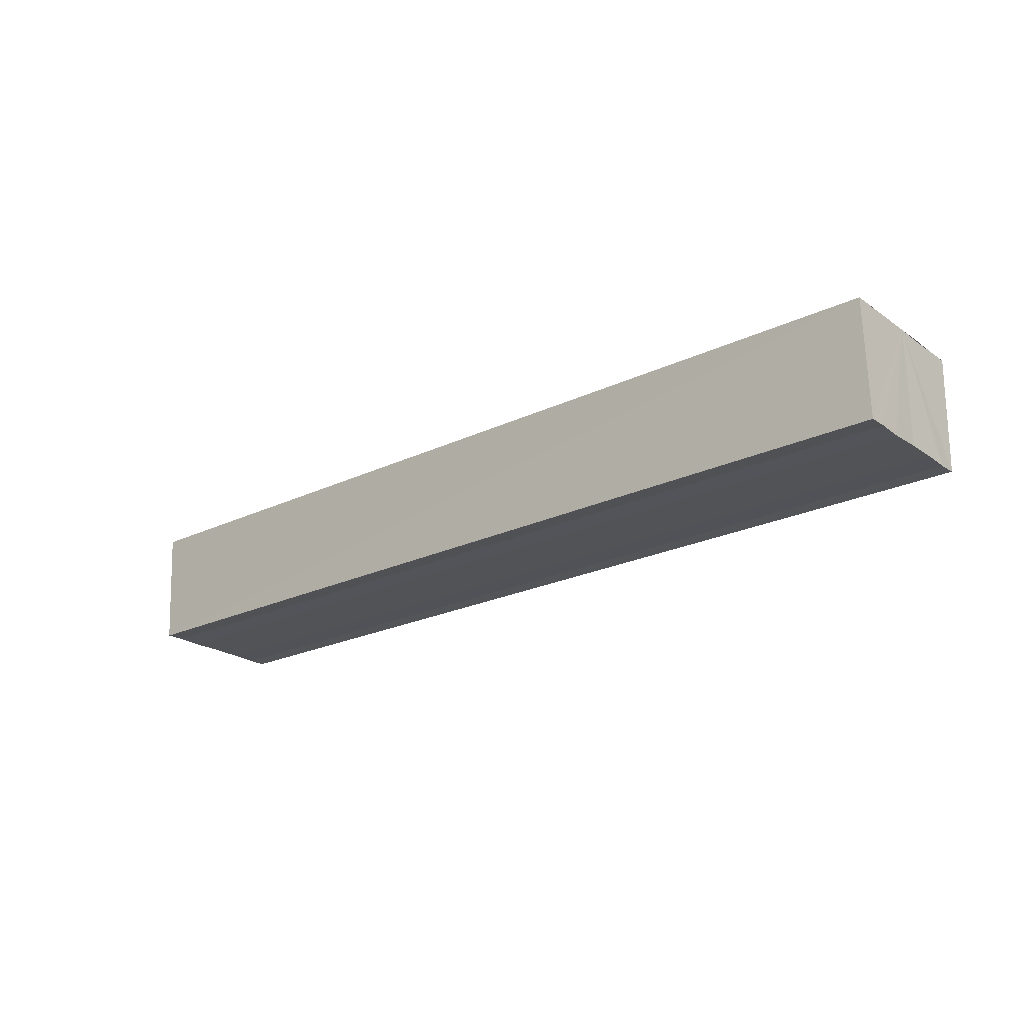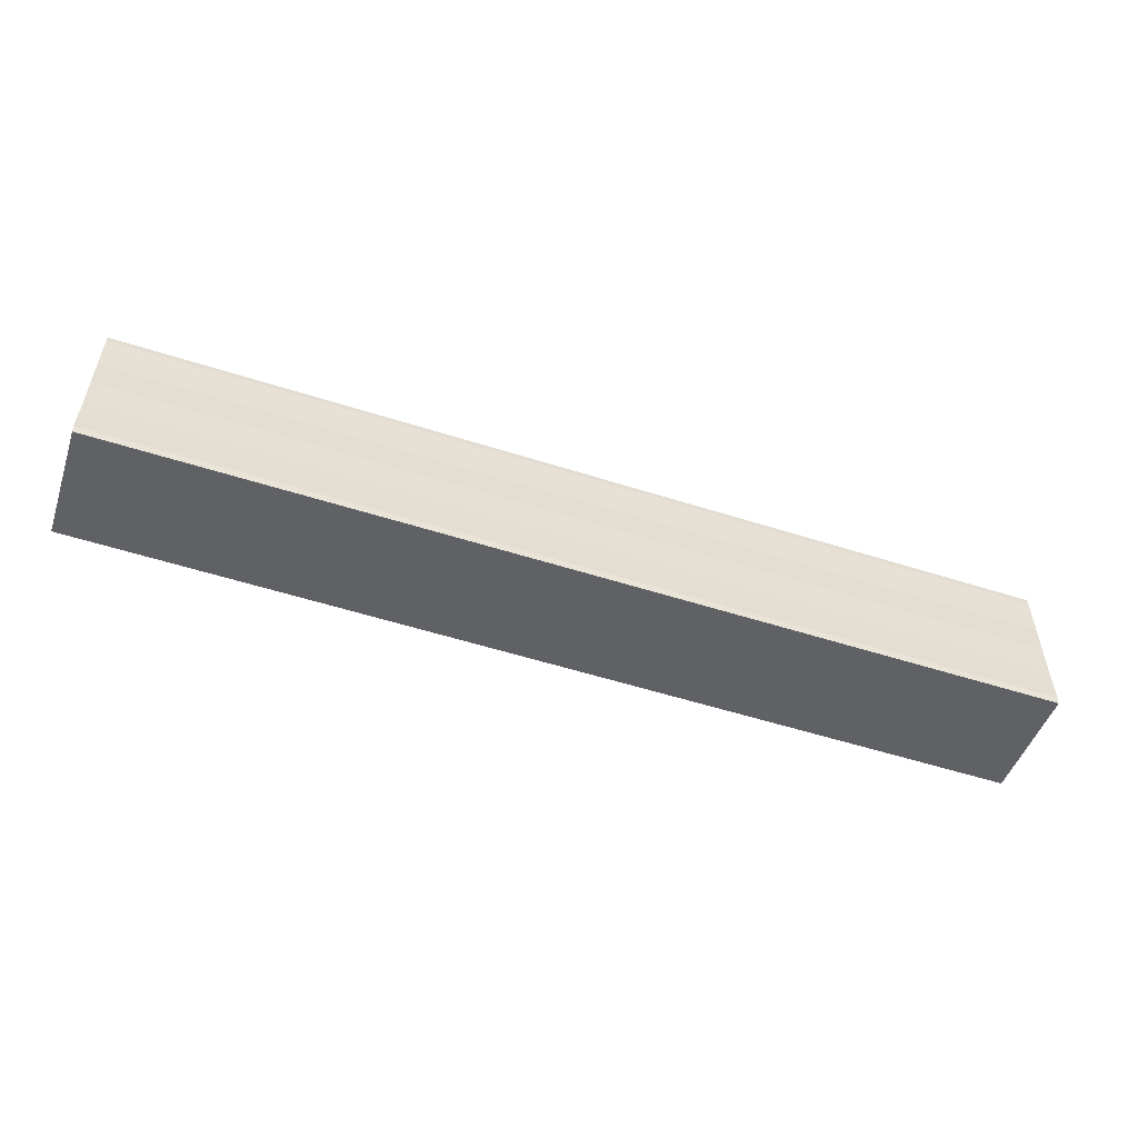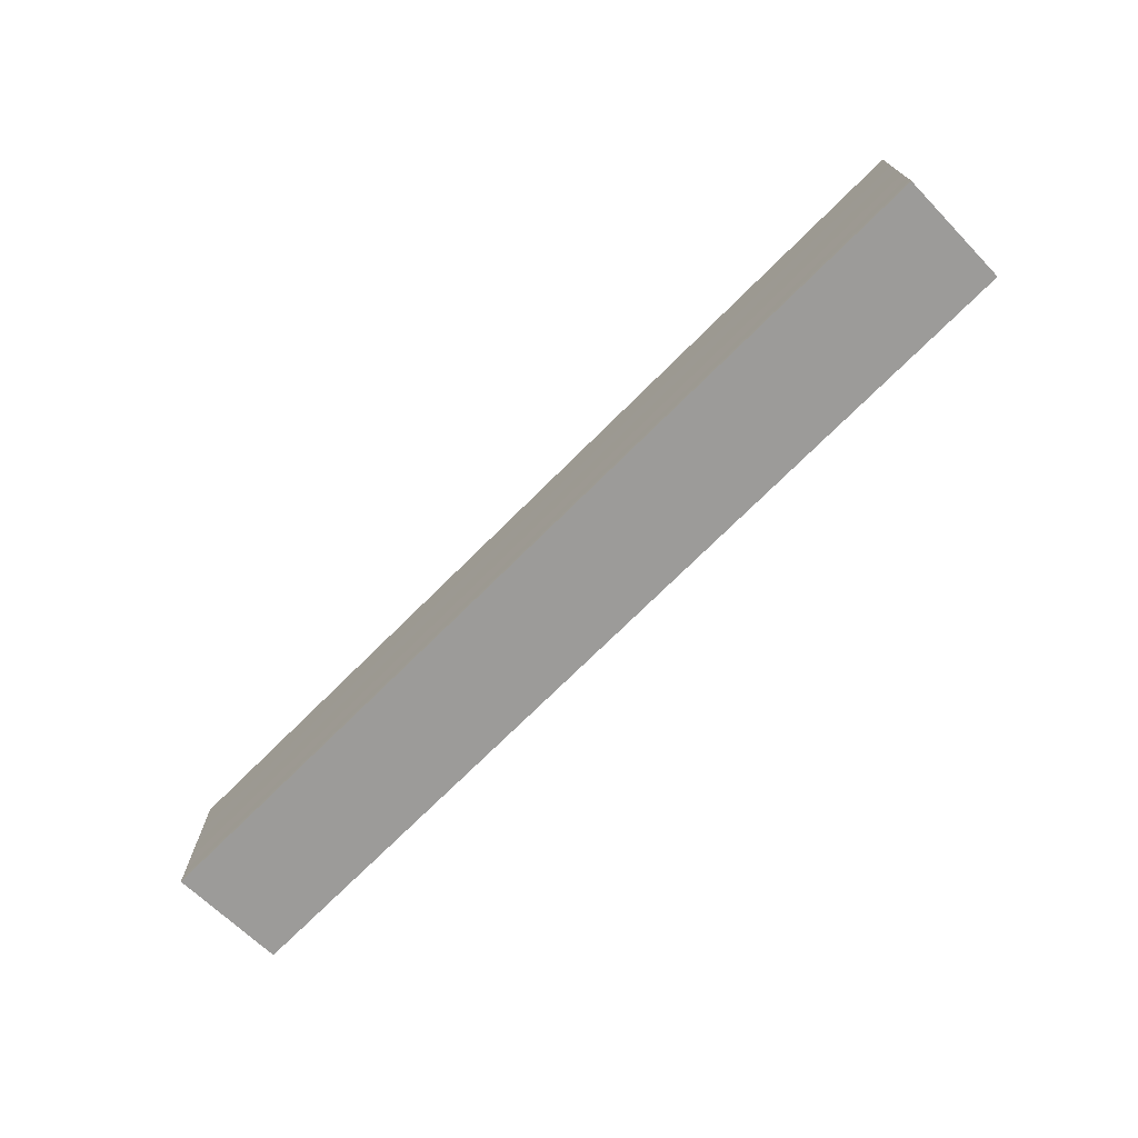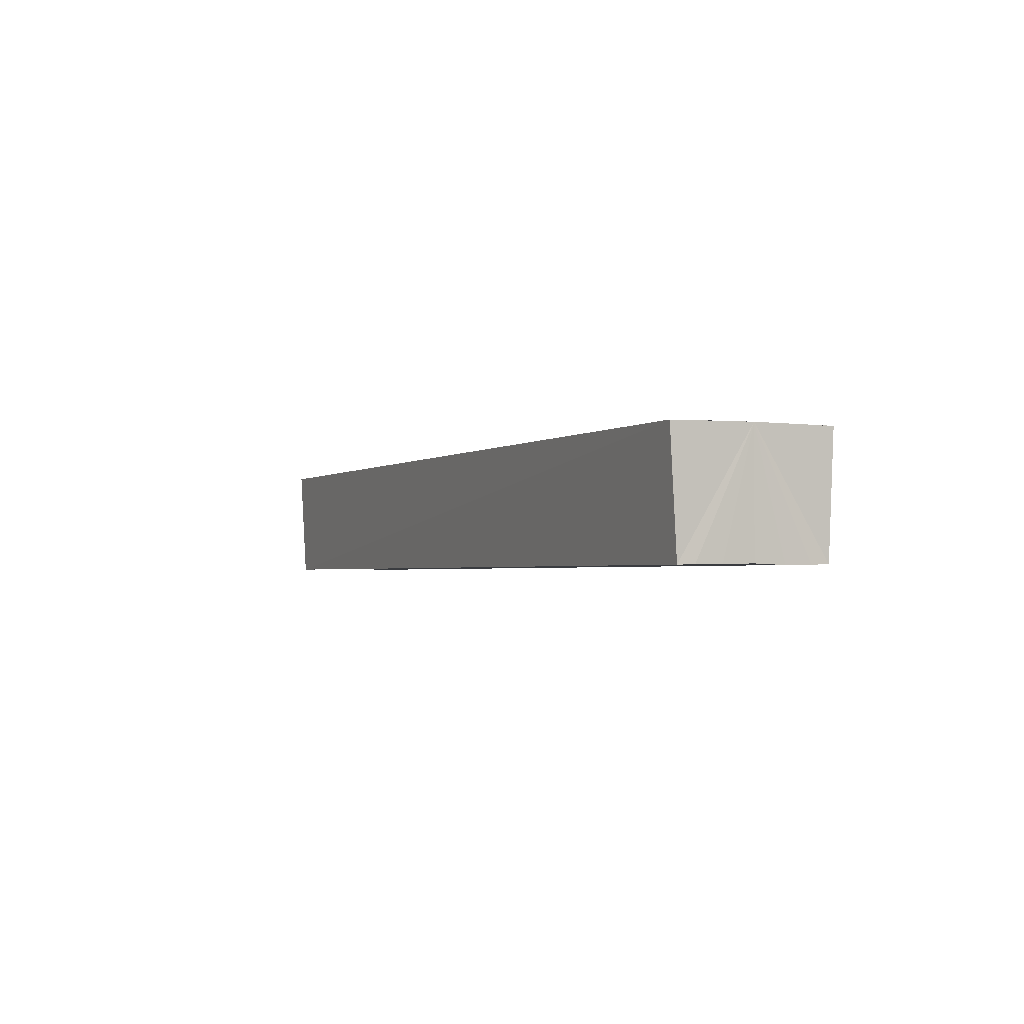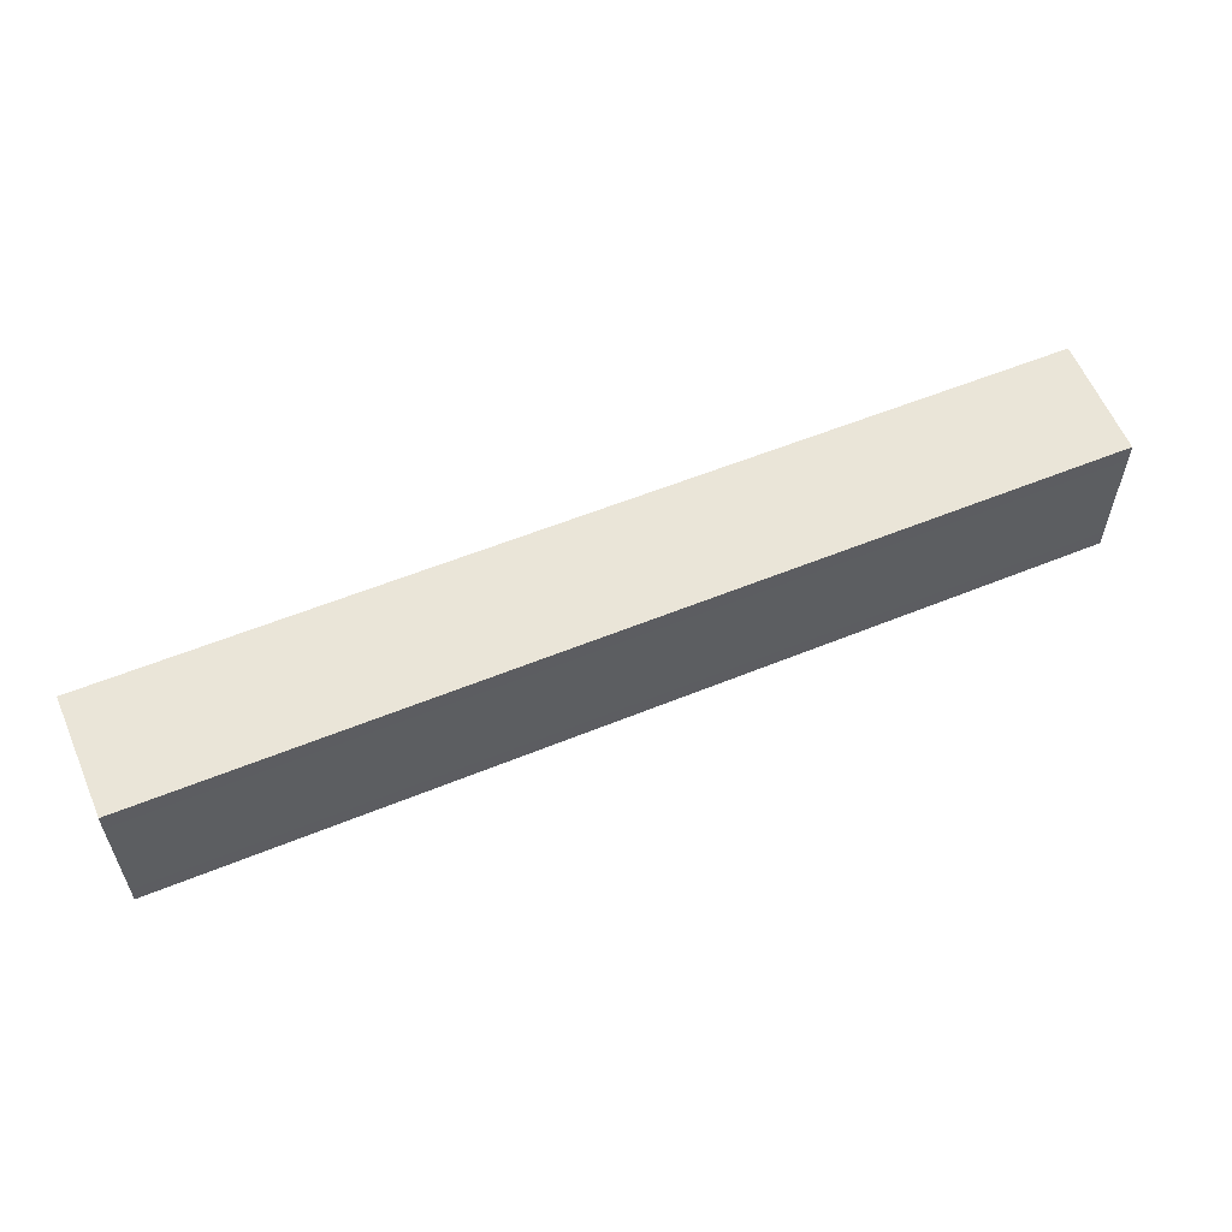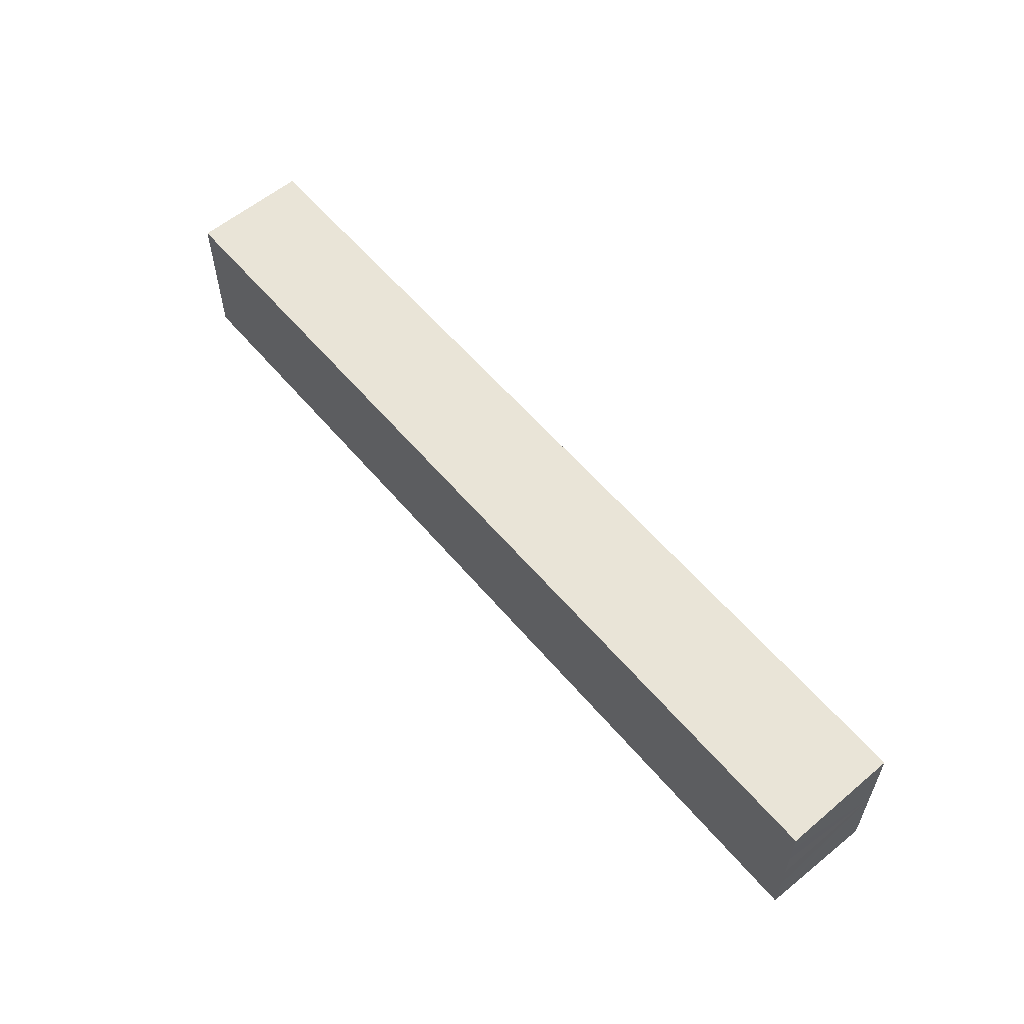
<metadata>
{"format":"obj","ext":"obj","renderer":"f3d","projection":"perspective","resolution":1024,"background":"white","views":[{"elev":-22.1,"azim":-140.0,"up":"+Y"},{"elev":-53.2,"azim":161.0,"up":"+Z"},{"elev":-71.7,"azim":-134.9,"up":"+Z"},{"elev":-2.2,"azim":-115.2,"up":"+Y"},{"elev":56.8,"azim":-23.1,"up":"+Z"},{"elev":57.0,"azim":50.6,"up":"+Z"}]}
</metadata>
<code>
o 14473
v 2231 1858 8.332
v 2231 1858 8.331
v 2231 1858 8.332
v 2231 1858 8.331
v 2231 1858 8.331
v 2231 1858 8.325
v 2231 1858 8.332
v 2231 1858 8.33
v 2231 1858 8.327
v 2231 1858 8.325
v 2231 1858 8.322
v 2231 1858 8.32
v 2231 1858 8.319
v 2231 1858 8.318
v 2231 1858 8.319
v 2231 1858 8.318
v 2231 1858 8.319
v 2231 1858 8.318
v 2231 1858 8.32
v 2231 1858 8.319
v 2231 1858 8.322
v 2231 1858 8.32
v 2231 1858 8.325
v 2231 1858 8.322
v 2231 1858 8.327
v 2231 1858 8.325
v 2231 1858 8.33
v 2231 1858 8.327
v 2231 1858 8.331
v 2231 1858 8.33
v 2231 1858 8.331
v 2231 1858 8.33
v 2231 1858 8.327
v 2231 1858 8.33
v 2231 1858 8.325
v 2231 1858 8.327
v 2231 1858 8.322
v 2231 1858 8.325
v 2231 1858 8.32
v 2231 1858 8.322
v 2231 1858 8.319
v 2231 1858 8.32
v 2231 1858 8.318
v 2231 1858 8.319
v 2231 1858 8.318
v 2231 1858 8.318
v 2231 1858 8.319
v 2231 1858 8.32
v 2231 1858 8.32
v 2231 1858 8.322
v 2231 1858 8.322
v 2231 1858 8.325
v 2231 1858 8.327
v 2231 1858 8.327
v 2231 1858 8.33
v 2231 1858 8.33
v 2231 1858 8.331
v 2231 1858 8.331
v 2231 1858 8.332
v 2231 1858 8.332
v 2231 1858 8.331
v 2231 1858 8.33
v 2231 1858 8.327
v 2231 1858 8.325
v 2231 1858 8.322
v 2231 1858 8.32
v 2231 1858 8.319
v 2231 1858 8.318
f 1 2 3
f 3 4 5
f 6 4 7
f 6 8 4
f 6 9 8
f 6 10 9
f 6 11 10
f 6 12 11
f 6 13 12
f 6 14 13
f 15 14 16
f 17 18 15
f 19 13 20
f 21 22 19
f 23 24 21
f 25 26 23
f 27 28 25
f 29 30 27
f 31 32 29
f 32 33 34
f 33 35 36
f 35 37 38
f 37 39 40
f 39 41 42
f 43 44 45
f 46 44 47
f 44 48 47
f 47 48 49
f 48 50 49
f 49 50 51
f 50 6 51
f 51 6 52
f 6 53 52
f 52 53 54
f 53 55 54
f 54 55 56
f 55 57 56
f 56 57 58
f 57 59 58
f 58 7 60
f 52 60 61
f 52 61 62
f 52 62 63
f 52 63 64
f 52 64 65
f 52 65 66
f 52 66 67
f 52 67 68

</code>
